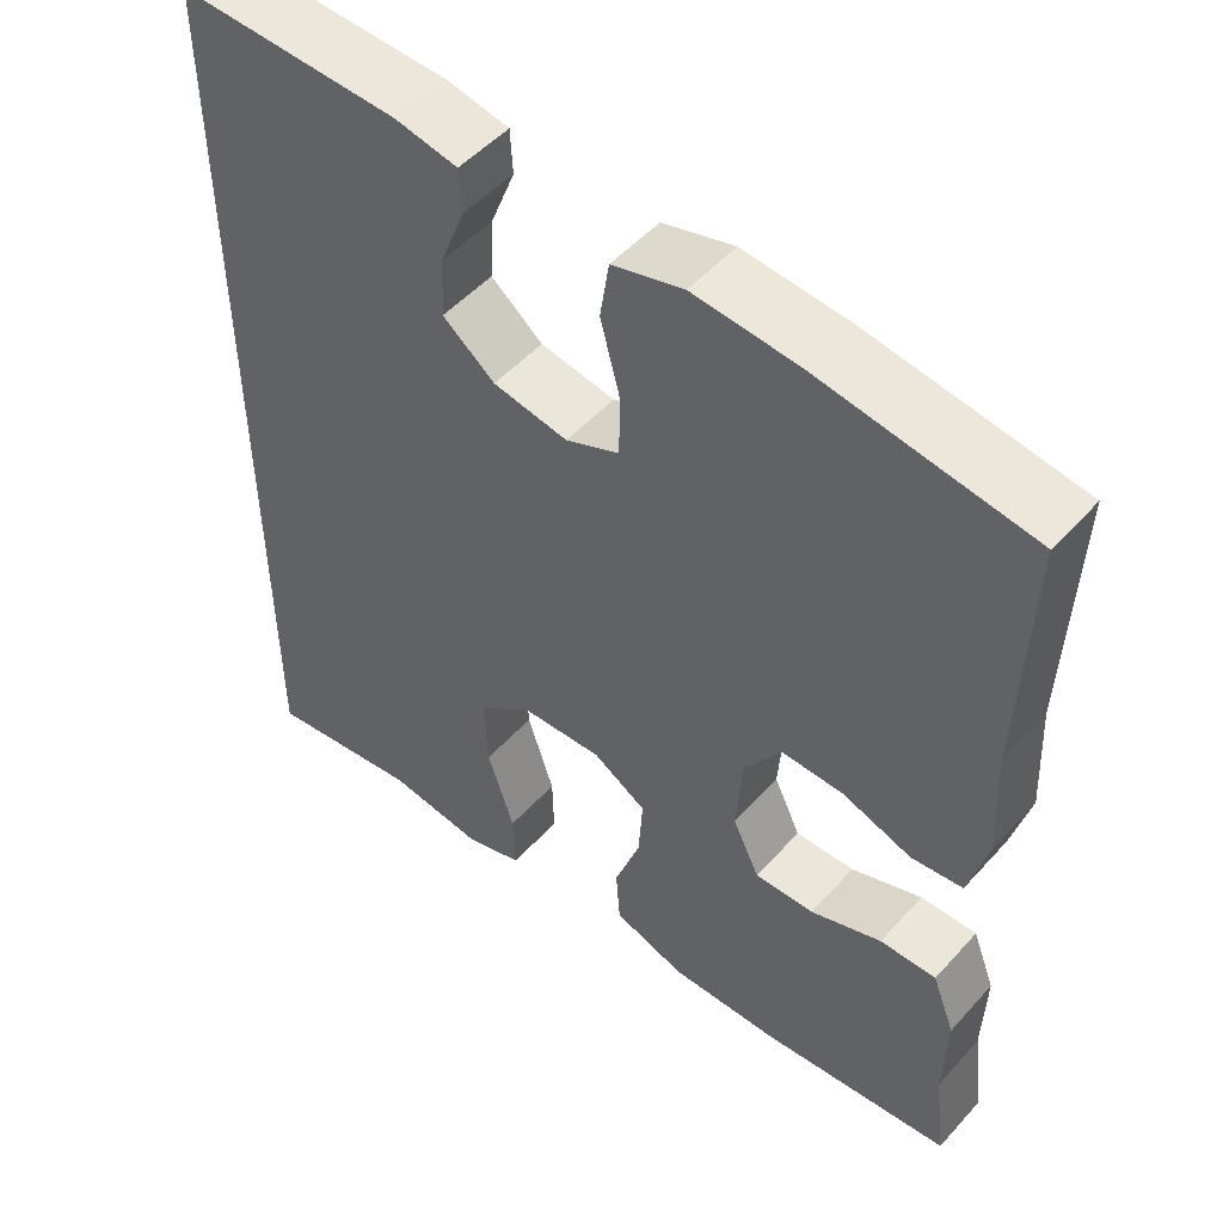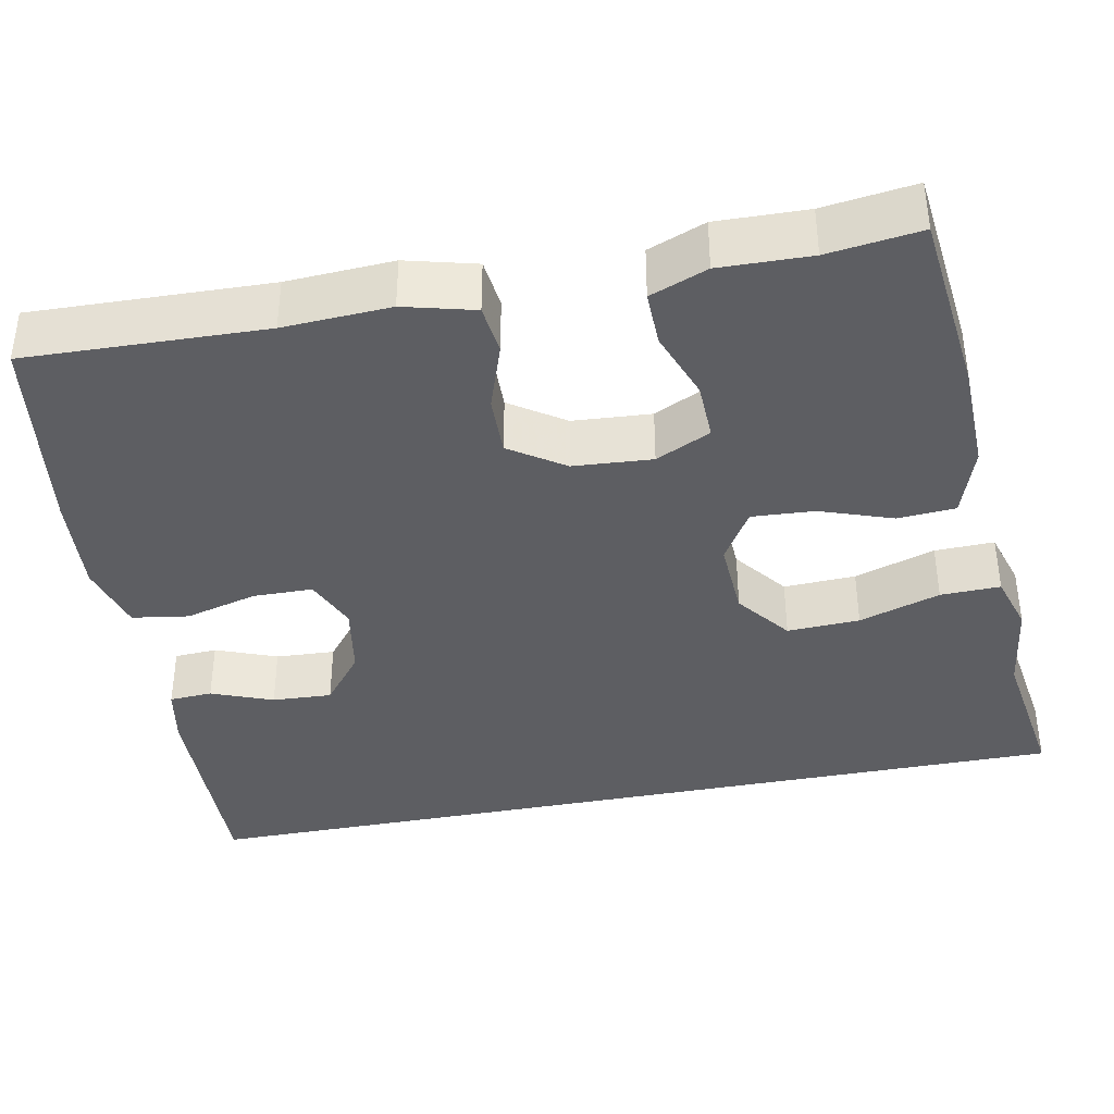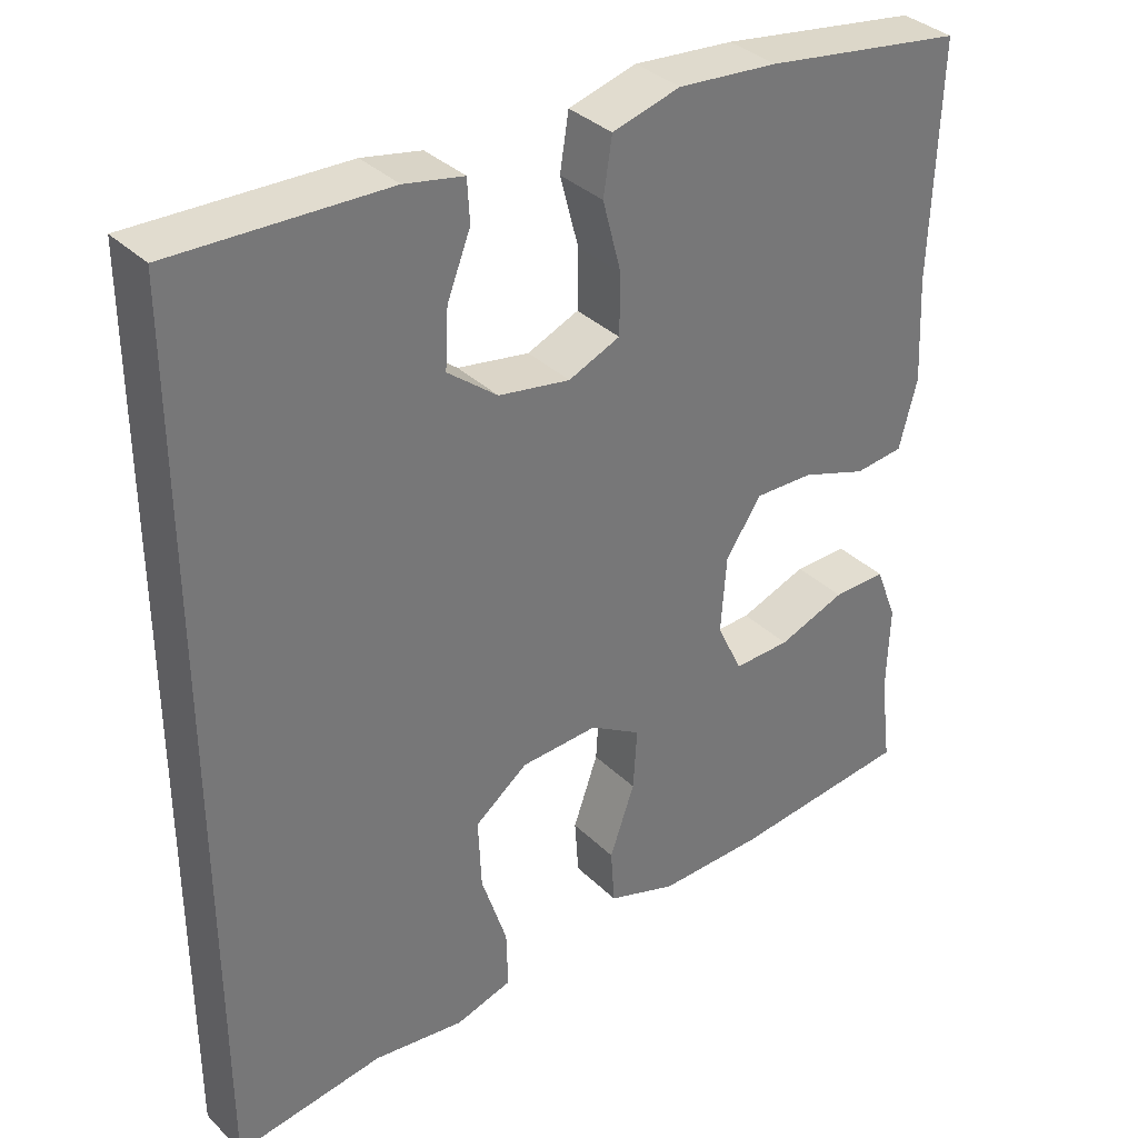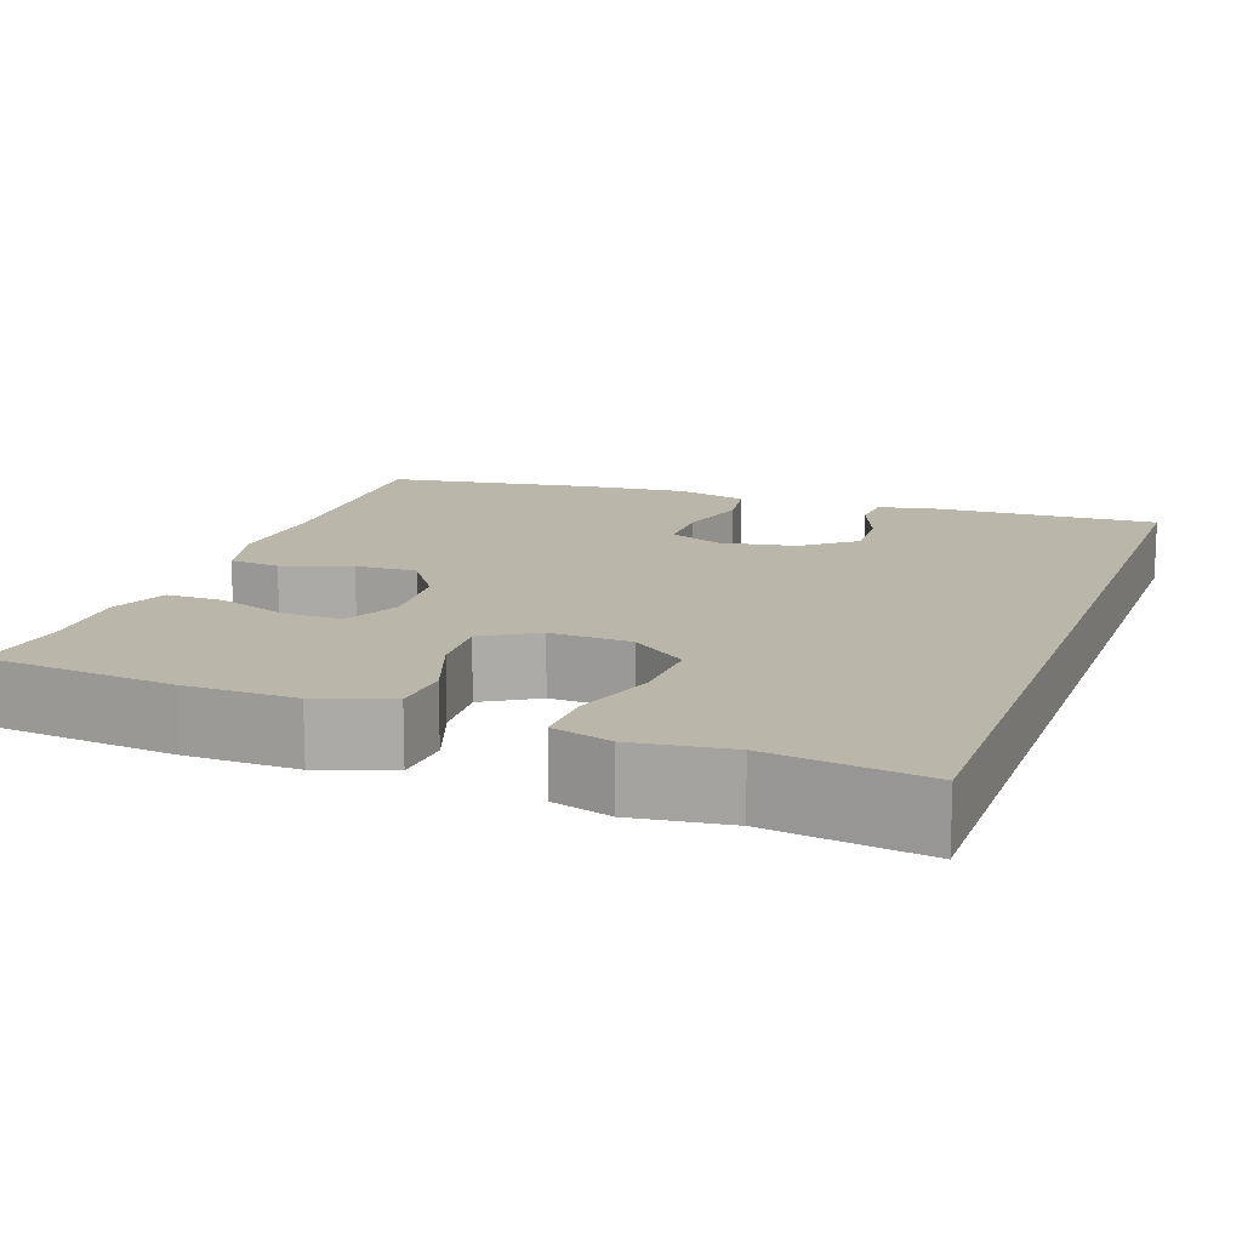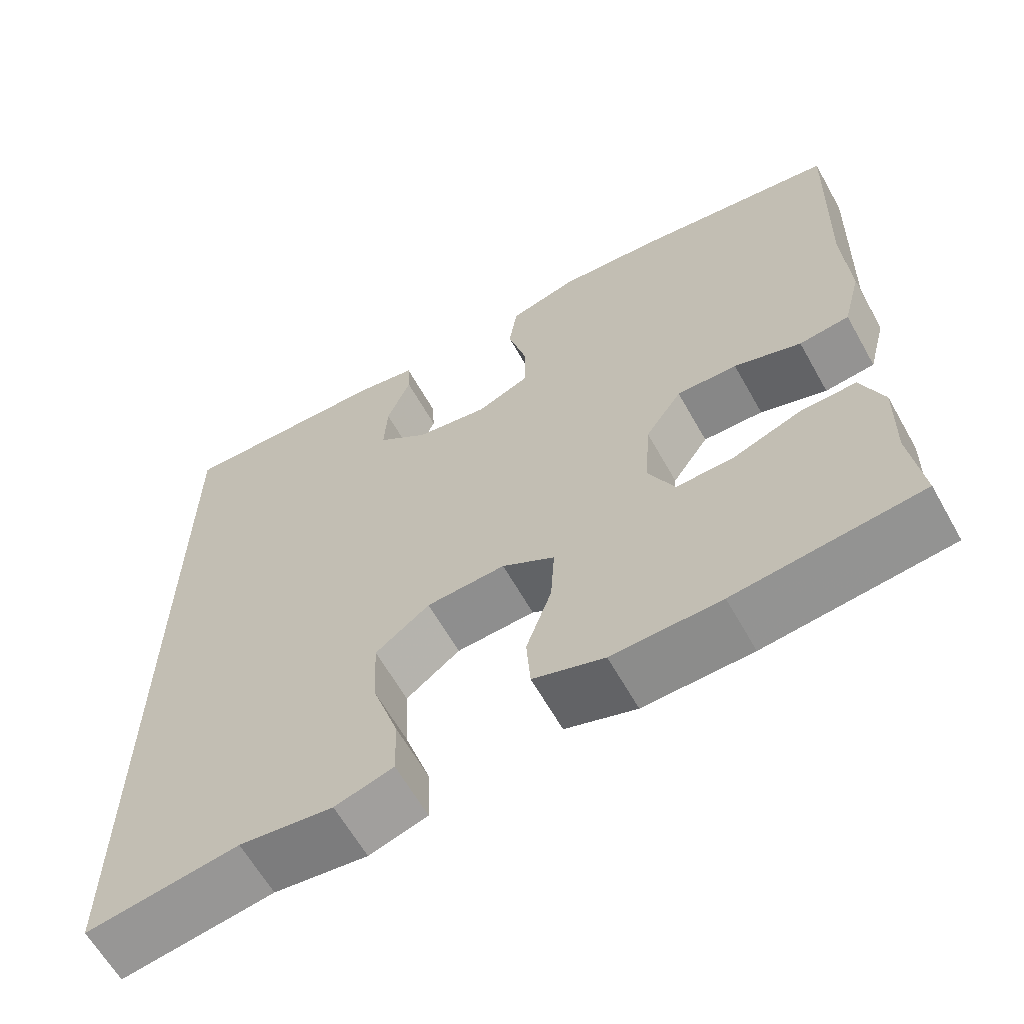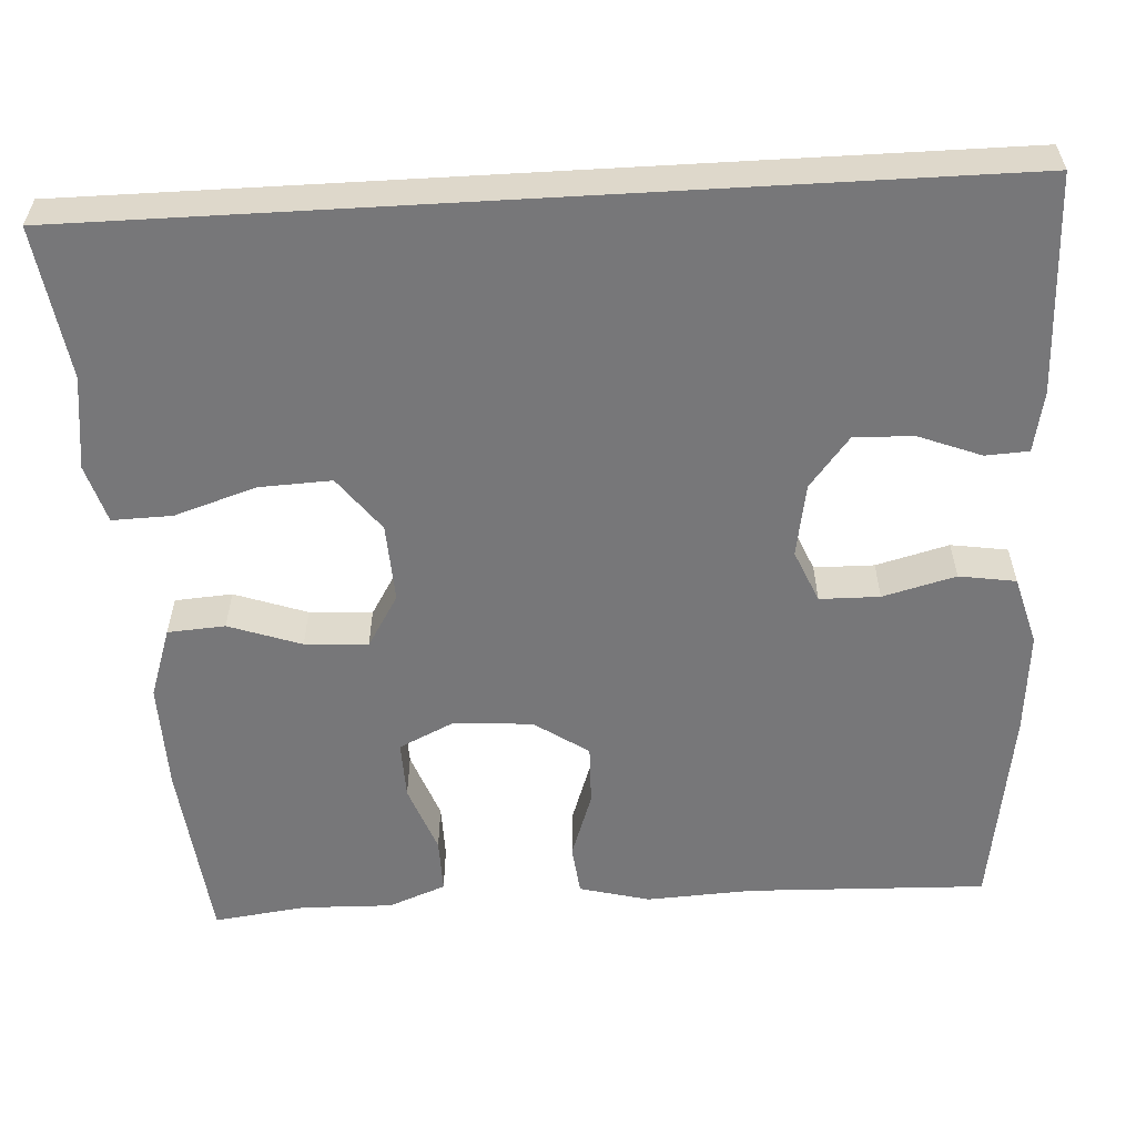
<metadata>
{"format":"obj","ext":"obj","renderer":"f3d","projection":"perspective","resolution":1024,"background":"white","views":[{"elev":50.8,"azim":40.4,"up":"+Z"},{"elev":-38.5,"azim":101.2,"up":"+Y"},{"elev":35.1,"azim":-38.3,"up":"+Z"},{"elev":13.9,"azim":-160.3,"up":"+Y"},{"elev":-63.3,"azim":29.4,"up":"+Z"},{"elev":-57.2,"azim":-86.7,"up":"+Y"}]}
</metadata>
<code>
v 0.5 0.07 0.5
v 0.49 0.07 0.201
v 0.497 0.07 0.067
v 0.474 0.07 -0.021
v 0.411 0.07 -0.028
v 0.327 0.07 0.001
v 0.251 0.07 0.003
v 0.205 0.07 -0.065
v 0.198 0.07 -0.164
v 0.231 0.07 -0.233
v 0.304 0.07 -0.231
v 0.391 0.07 -0.199
v 0.46 0.07 -0.198
v 0.488 0.07 -0.27
v 0.485 0.07 -0.384
v 0.5 0.07 -0.5
v 0.267 0.07 -0.525
v 0.131 0.07 -0.528
v 0.042 0.07 -0.498
v 0.037 0.07 -0.426
v 0.069 0.07 -0.335
v 0.074 0.07 -0.256
v 0.008 0.07 -0.216
v -0.091 0.07 -0.221
v -0.159 0.07 -0.273
v -0.155 0.07 -0.364
v -0.122 0.07 -0.466
v -0.12 0.07 -0.541
v -0.193 0.07 -0.563
v -0.31 0.07 -0.548
v -0.5 0.07 -0.576
v -0.5 0.07 0.557
v -0.228 0.07 0.549
v -0.152 0.07 0.534
v -0.149 0.07 0.48
v -0.179 0.07 0.403
v -0.183 0.07 0.328
v -0.119 0.07 0.277
v -0.027 0.07 0.261
v 0.039 0.07 0.289
v 0.04 0.07 0.364
v 0.016 0.07 0.455
v 0.027 0.07 0.526
v 0.114 0.07 0.55
v 0.242 0.07 0.539
v 0.5 0 0.5
v 0.49 0 0.201
v 0.497 0 0.067
v 0.474 0 -0.021
v 0.411 0 -0.028
v 0.327 0 0.001
v 0.251 0 0.003
v 0.205 0 -0.065
v 0.198 0 -0.164
v 0.231 0 -0.233
v 0.304 0 -0.231
v 0.391 0 -0.199
v 0.46 0 -0.198
v 0.488 0 -0.27
v 0.485 0 -0.384
v 0.5 0 -0.5
v 0.267 0 -0.525
v 0.131 0 -0.528
v 0.042 0 -0.498
v 0.037 0 -0.426
v 0.069 0 -0.335
v 0.074 0 -0.256
v 0.008 0 -0.216
v -0.091 0 -0.221
v -0.159 0 -0.273
v -0.155 0 -0.364
v -0.122 0 -0.466
v -0.12 0 -0.541
v -0.193 0 -0.563
v -0.31 0 -0.548
v -0.5 0 -0.576
v -0.5 0 0.557
v -0.228 0 0.549
v -0.152 0 0.534
v -0.149 0 0.48
v -0.179 0 0.403
v -0.183 0 0.328
v -0.119 0 0.277
v -0.027 0 0.261
v 0.039 0 0.289
v 0.04 0 0.364
v 0.016 0 0.455
v 0.027 0 0.526
v 0.114 0 0.55
v 0.242 0 0.539
f 44 45 1 2
f 41 42 43 44
f 40 41 44 2
f 39 40 2 3
f 38 39 3 4
f 33 34 35 36
f 33 36 37
f 30 31 32 33
f 30 33 37
f 29 30 37 38
f 26 27 28 29
f 25 26 29
f 18 19 20 21
f 18 21 22
f 15 16 17 18
f 15 18 22
f 14 15 22 23
f 11 12 13 14
f 10 11 14
f 38 4 5 6
f 38 6 7
f 25 29 38
f 24 25 38
f 23 24 38 7
f 10 14 23
f 9 10 23
f 8 9 23
f 7 8 23
f 47 46 90 89
f 89 88 87 86
f 47 89 86 85
f 48 47 85 84
f 49 48 84 83
f 81 80 79 78
f 82 81 78
f 78 77 76 75
f 82 78 75
f 83 82 75 74
f 74 73 72 71
f 74 71 70
f 66 65 64 63
f 67 66 63
f 63 62 61 60
f 67 63 60
f 68 67 60 59
f 59 58 57 56
f 59 56 55
f 51 50 49 83
f 52 51 83
f 83 74 70
f 83 70 69
f 52 83 69 68
f 68 59 55
f 68 55 54
f 68 54 53
f 68 53 52
f 1 46 47 2
f 2 47 48 3
f 3 48 49 4
f 4 49 50 5
f 5 50 51 6
f 6 51 52 7
f 7 52 53 8
f 8 53 54 9
f 9 54 55 10
f 10 55 56 11
f 11 56 57 12
f 12 57 58 13
f 13 58 59 14
f 14 59 60 15
f 15 60 61 16
f 16 61 62 17
f 17 62 63 18
f 18 63 64 19
f 19 64 65 20
f 20 65 66 21
f 21 66 67 22
f 22 67 68 23
f 23 68 69 24
f 24 69 70 25
f 25 70 71 26
f 26 71 72 27
f 27 72 73 28
f 28 73 74 29
f 29 74 75 30
f 30 75 76 31
f 31 76 77 32
f 32 77 78 33
f 33 78 79 34
f 34 79 80 35
f 35 80 81 36
f 36 81 82 37
f 37 82 83 38
f 38 83 84 39
f 39 84 85 40
f 40 85 86 41
f 41 86 87 42
f 42 87 88 43
f 43 88 89 44
f 44 89 90 45
f 45 90 46 1

</code>
